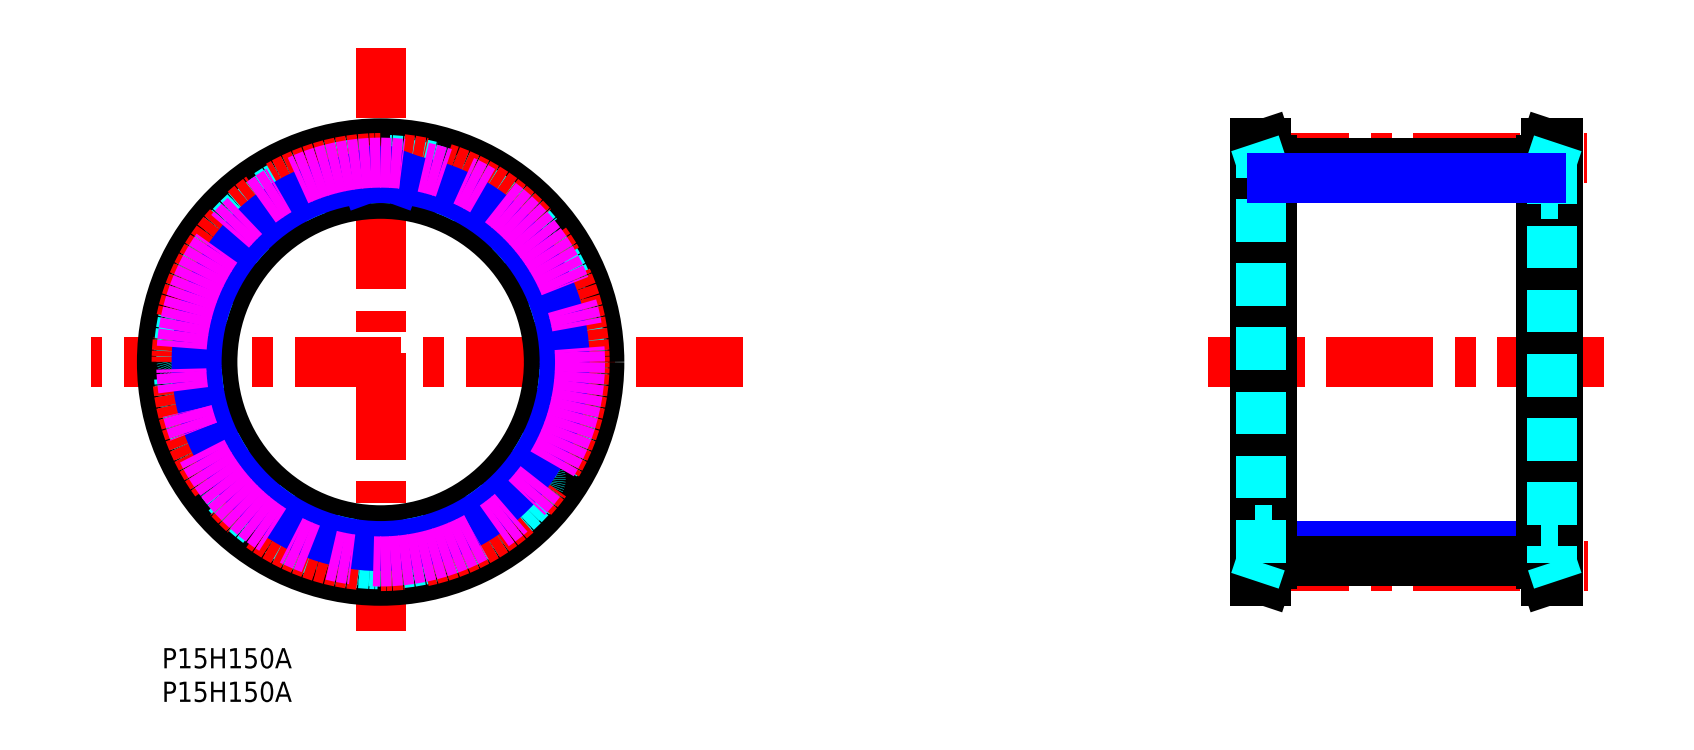
<metadata>
{"format":"dxf","ext":"dxf","renderer":"ezdxf+matplotlib","layout":"modelspace","background":"white","min_lineweight":24,"dpi":150}
</metadata>
<code>
0
SECTION
2
ENTITIES
0
TEXT
8
MSM_PART_NUMBER
10
0
20
-8
30
0
40
3
1
P15H150A
0
TEXT
8
MSM_PART_NUMBER
10
-2e-16
20
-3.012
30
0
40
3
1
P15H150A
0
LINE
8
MSM_CENTER
10
214.3
20
42.5
30
0
11
155.4
21
42.5
31
0
0
LINE
8
MSM_NARROW
10
204.9
20
15.15
30
0
11
164.9
21
15.15
31
0
0
LINE
8
MSM_CENTER
10
160.6
20
72.82
30
0
11
211.8
21
72.82
31
0
0
LINE
8
MSM_CENTER
10
160.6
20
12.18
30
0
11
211.9
21
12.18
31
0
0
LINE
8
MSM_CONTINUOUS
10
164.9
20
72.14
30
0
11
204.9
21
72.14
31
0
0
LINE
8
MSM_CONTINUOUS
10
162.4
20
10
30
0
11
164.1
21
10
31
0
0
LINE
8
MSM_CONTINUOUS
10
164.1
20
75
30
0
11
162.4
21
75
31
0
0
LINE
8
MSM_CONTINUOUS
10
164.1
20
10
30
0
11
164.9
21
12.45
31
0
0
LINE
8
MSM_CONTINUOUS
10
164.9
20
72.55
30
0
11
164.1
21
75
31
0
0
LINE
8
MSM_CONTINUOUS
10
207.4
20
75
30
0
11
205.7
21
75
31
0
0
LINE
8
MSM_CONTINUOUS
10
205.7
20
10
30
0
11
207.4
21
10
31
0
0
LINE
8
MSM_CONTINUOUS
10
205.7
20
75
30
0
11
204.9
21
72.55
31
0
0
LINE
8
MSM_CONTINUOUS
10
204.9
20
12.45
30
0
11
205.7
21
10
31
0
0
LINE
8
MSM_CONTINUOUS
10
164.9
20
12.87
30
0
11
204.9
21
12.87
31
0
0
LINE
8
MSM_CONTINUOUS
10
164.1
20
10
30
0
11
164.1
21
75
31
0
0
LINE
8
MSM_CONTINUOUS
10
162.4
20
10
30
0
11
162.4
21
75
31
0
0
LINE
8
MSM_CONTINUOUS
10
164.9
20
12.45
30
0
11
164.9
21
72.55
31
0
0
LINE
8
MSM_CONTINUOUS
10
205.7
20
75
30
0
11
205.7
21
10
31
0
0
LINE
8
MSM_CONTINUOUS
10
207.4
20
75
30
0
11
207.4
21
10
31
0
0
LINE
8
MSM_CONTINUOUS
10
204.9
20
72.55
30
0
11
204.9
21
12.45
31
0
0
LINE
8
MSM_DASHED
10
163.3
20
12.71
30
0
11
163.3
21
72.29
31
0
0
LINE
8
MSM_DASHED
10
206.5
20
72.29
30
0
11
206.5
21
12.71
31
0
0
LINE
8
MSM_DASHED
10
162.4
20
10
30
0
11
163.3
21
12.71
31
0
0
LINE
8
MSM_DASHED
10
163.3
20
72.29
30
0
11
162.4
21
75
31
0
0
LINE
8
MSM_DASHED
10
207.4
20
75
30
0
11
206.5
21
72.29
31
0
0
LINE
8
MSM_DASHED
10
206.5
20
12.71
30
0
11
207.4
21
10
31
0
0
LINE
8
MSM_DASHED
10
204.9
20
17.5
30
0
11
207.4
21
17.5
31
0
0
LINE
8
MSM_DASHED
10
207.4
20
67.5
30
0
11
204.9
21
67.5
31
0
0
LINE
8
MSM_DASHED
10
162.4
20
17.5
30
0
11
164.9
21
17.5
31
0
0
LINE
8
MSM_DASHED
10
164.9
20
67.5
30
0
11
162.4
21
67.5
31
0
0
LINE
8
MSM_NARROW
10
204.9
20
69.85
30
0
11
164.9
21
69.85
31
0
0
LINE
8
MSM_CENTER
10
32.5
20
2.528
30
0
11
32.5
21
89.21
31
0
0
LINE
8
MSM_CENTER
10
86.39
20
42.5
30
0
11
-10.59
21
42.5
31
0
0
CIRCLE
8
MSM_CONTINUOUS
10
32.5
20
42.5
30
0
40
29.79
0
CIRCLE
8
MSM_CONTINUOUS
10
32.5
20
42.5
30
0
40
32.5
0
CIRCLE
8
MSM_CONTINUOUS
10
32.5
20
42.5
30
0
40
25
0
CIRCLE
8
MSM_DASHED
10
32.5
20
42.5
30
0
40
30.05
0
ARC
8
MSM_DASHED
10
32.5
20
42.5
30
0
40
29.64
50
49.11
51
58.89
0
ARC
8
MSM_DASHED
10
51.37
20
64.3
30
0
40
0.8
50
332
51
49.11
0
LINE
8
MSM_DASHED
10
51.55
20
62.92
30
0
11
52.08
21
63.92
31
0
0
ARC
8
MSM_DASHED
10
52.25
20
62.55
30
0
40
0.8
50
152
51
225.4
0
ARC
8
MSM_DASHED
10
32.5
20
42.5
30
0
40
27.34
50
38.58
51
45.42
0
ARC
8
MSM_DASHED
10
54.5
20
60.05
30
0
40
0.8
50
218.6
51
292
0
LINE
8
MSM_DASHED
10
55.85
20
59.73
30
0
11
54.8
21
59.31
31
0
0
ARC
8
MSM_DASHED
10
56.15
20
58.99
30
0
40
0.8
50
34.89
51
112
0
ARC
8
MSM_DASHED
10
32.5
20
42.5
30
0
40
29.64
50
25.11
51
34.89
0
ARC
8
MSM_DASHED
10
58.61
20
54.74
30
0
40
0.8
50
308
51
25.11
0
LINE
8
MSM_DASHED
10
58.21
20
53.41
30
0
11
59.1
21
54.11
31
0
0
ARC
8
MSM_DASHED
10
58.7
20
52.78
30
0
40
0.8
50
128
51
201.4
0
ARC
8
MSM_DASHED
10
32.5
20
42.5
30
0
40
27.34
50
14.58
51
21.42
0
ARC
8
MSM_DASHED
10
59.74
20
49.58
30
0
40
0.8
50
194.6
51
268
0
LINE
8
MSM_DASHED
10
60.84
20
48.75
30
0
11
59.71
21
48.78
31
0
0
ARC
8
MSM_DASHED
10
60.82
20
47.95
30
0
40
0.8
50
10.89
51
88
0
ARC
8
MSM_DASHED
10
32.5
20
42.5
30
0
40
29.64
50
1.114
51
10.89
0
ARC
8
MSM_DASHED
10
61.33
20
43.06
30
0
40
0.8
50
284
51
1.114
0
LINE
8
MSM_DASHED
10
60.42
20
42.01
30
0
11
61.52
21
42.28
31
0
0
ARC
8
MSM_DASHED
10
60.62
20
41.23
30
0
40
0.8
50
104
51
177.4
0
ARC
8
MSM_DASHED
10
32.5
20
42.5
30
0
40
27.34
50
350.6
51
357.4
0
ARC
8
MSM_DASHED
10
60.27
20
37.89
30
0
40
0.8
50
170.6
51
244
0
LINE
8
MSM_DASHED
10
60.93
20
36.68
30
0
11
59.91
21
37.17
31
0
0
ARC
8
MSM_DASHED
10
60.58
20
35.96
30
0
40
0.8
50
346.9
51
64
0
ARC
8
MSM_DASHED
10
32.5
20
42.5
30
0
40
29.64
50
337.1
51
346.9
0
ARC
8
MSM_DASHED
10
59.07
20
31.29
30
0
40
0.8
50
260
51
337.1
0
LINE
8
MSM_DASHED
10
57.81
20
30.69
30
0
11
58.93
21
30.5
31
0
0
ARC
8
MSM_DASHED
10
57.67
20
29.91
30
0
40
0.8
50
80
51
153.4
0
ARC
8
MSM_DASHED
10
32.5
20
42.5
30
0
40
27.34
50
326.6
51
333.4
0
ARC
8
MSM_DASHED
10
55.99
20
27
30
0
40
0.8
50
146.6
51
220
0
LINE
8
MSM_DASHED
10
56.11
20
25.62
30
0
11
55.38
21
26.48
31
0
0
ARC
8
MSM_DASHED
10
55.49
20
25.1
30
0
40
0.8
50
322.9
51
40
0
ARC
8
MSM_DASHED
10
32.5
20
42.5
30
0
40
29.64
50
313.1
51
322.9
0
ARC
8
MSM_DASHED
10
52.21
20
21.45
30
0
40
0.8
50
236
51
313.1
0
LINE
8
MSM_DASHED
10
50.82
20
21.42
30
0
11
51.76
21
20.79
31
0
0
ARC
8
MSM_DASHED
10
50.37
20
20.76
30
0
40
0.8
50
56
51
129.4
0
ARC
8
MSM_DASHED
10
32.5
20
42.5
30
0
40
27.34
50
302.6
51
309.4
0
ARC
8
MSM_DASHED
10
47.65
20
18.78
30
0
40
0.8
50
122.6
51
196
0
LINE
8
MSM_DASHED
10
47.2
20
17.47
30
0
11
46.89
21
18.56
31
0
0
ARC
8
MSM_DASHED
10
46.43
20
17.25
30
0
40
0.8
50
298.9
51
16
0
ARC
8
MSM_DASHED
10
32.5
20
42.5
30
0
40
29.64
50
289.1
51
298.9
0
ARC
8
MSM_DASHED
10
41.94
20
15.25
30
0
40
0.8
50
212
51
289.1
0
LINE
8
MSM_DASHED
10
40.66
20
15.79
30
0
11
41.26
21
14.83
31
0
0
ARC
8
MSM_DASHED
10
39.98
20
15.37
30
0
40
0.8
50
32
51
105.4
0
ARC
8
MSM_DASHED
10
32.5
20
42.5
30
0
40
27.34
50
278.6
51
285.4
0
ARC
8
MSM_DASHED
10
36.7
20
14.67
30
0
40
0.8
50
98.58
51
172
0
LINE
8
MSM_DASHED
10
35.75
20
13.66
30
0
11
35.91
21
14.78
31
0
0
ARC
8
MSM_DASHED
10
34.96
20
13.77
30
0
40
0.8
50
274.9
51
352
0
ARC
8
MSM_DASHED
10
32.5
20
42.5
30
0
40
29.64
50
265.1
51
274.9
0
ARC
8
MSM_DASHED
10
30.04
20
13.77
30
0
40
0.8
50
188
51
265.1
0
LINE
8
MSM_DASHED
10
29.09
20
14.78
30
0
11
29.25
21
13.66
31
0
0
ARC
8
MSM_DASHED
10
28.3
20
14.67
30
0
40
0.8
50
8
51
81.42
0
ARC
8
MSM_DASHED
10
32.5
20
42.5
30
0
40
27.34
50
254.6
51
261.4
0
ARC
8
MSM_DASHED
10
25.02
20
15.37
30
0
40
0.8
50
74.58
51
148
0
LINE
8
MSM_DASHED
10
23.74
20
14.83
30
0
11
24.34
21
15.79
31
0
0
ARC
8
MSM_DASHED
10
23.06
20
15.25
30
0
40
0.8
50
250.9
51
328
0
ARC
8
MSM_DASHED
10
32.5
20
42.5
30
0
40
29.64
50
241.1
51
250.9
0
ARC
8
MSM_DASHED
10
18.57
20
17.25
30
0
40
0.8
50
164
51
241.1
0
LINE
8
MSM_DASHED
10
18.11
20
18.56
30
0
11
17.8
21
17.47
31
0
0
ARC
8
MSM_DASHED
10
17.35
20
18.78
30
0
40
0.8
50
344
51
57.42
0
ARC
8
MSM_DASHED
10
32.5
20
42.5
30
0
40
27.34
50
230.6
51
237.4
0
ARC
8
MSM_DASHED
10
14.63
20
20.76
30
0
40
0.8
50
50.58
51
124
0
LINE
8
MSM_DASHED
10
13.24
20
20.79
30
0
11
14.18
21
21.42
31
0
0
ARC
8
MSM_DASHED
10
12.79
20
21.45
30
0
40
0.8
50
226.9
51
304
0
ARC
8
MSM_DASHED
10
32.5
20
42.5
30
0
40
29.64
50
217.1
51
226.9
0
ARC
8
MSM_DASHED
10
9.506
20
25.1
30
0
40
0.8
50
140
51
217.1
0
LINE
8
MSM_DASHED
10
9.622
20
26.48
30
0
11
8.893
21
25.62
31
0
0
ARC
8
MSM_DASHED
10
9.009
20
27
30
0
40
0.8
50
320
51
33.42
0
ARC
8
MSM_DASHED
10
32.5
20
42.5
30
0
40
27.34
50
206.6
51
213.4
0
ARC
8
MSM_DASHED
10
7.329
20
29.91
30
0
40
0.8
50
26.58
51
100
0
LINE
8
MSM_DASHED
10
6.074
20
30.5
30
0
11
7.19
21
30.69
31
0
0
ARC
8
MSM_DASHED
10
5.935
20
31.29
30
0
40
0.8
50
202.9
51
280
0
ARC
8
MSM_DASHED
10
32.5
20
42.5
30
0
40
29.64
50
193.1
51
202.9
0
ARC
8
MSM_DASHED
10
4.417
20
35.96
30
0
40
0.8
50
116
51
193.1
0
LINE
8
MSM_DASHED
10
5.085
20
37.17
30
0
11
4.066
21
36.68
31
0
0
ARC
8
MSM_DASHED
10
4.735
20
37.89
30
0
40
0.8
50
296
51
9.421
0
ARC
8
MSM_DASHED
10
32.5
20
42.5
30
0
40
27.34
50
182.6
51
189.4
0
ARC
8
MSM_DASHED
10
4.384
20
41.23
30
0
40
0.8
50
2.579
51
76
0
LINE
8
MSM_DASHED
10
3.477
20
42.28
30
0
11
4.577
21
42.01
31
0
0
ARC
8
MSM_DASHED
10
3.67
20
43.06
30
0
40
0.8
50
178.9
51
256
0
ARC
8
MSM_DASHED
10
4.184
20
47.95
30
0
40
0.8
50
92
51
169.1
0
LINE
8
MSM_DASHED
10
5.289
20
48.78
30
0
11
4.156
21
48.75
31
0
0
ARC
8
MSM_DASHED
10
5.261
20
49.58
30
0
40
0.8
50
272
51
345.4
0
ARC
8
MSM_DASHED
10
32.5
20
42.5
30
0
40
27.34
50
158.6
51
165.4
0
ARC
8
MSM_DASHED
10
6.299
20
52.78
30
0
40
0.8
50
338.6
51
52
0
LINE
8
MSM_DASHED
10
5.898
20
54.11
30
0
11
6.792
21
53.41
31
0
0
ARC
8
MSM_DASHED
10
6.391
20
54.74
30
0
40
0.8
50
154.9
51
232
0
ARC
8
MSM_DASHED
10
32.5
20
42.5
30
0
40
29.64
50
145.1
51
154.9
0
ARC
8
MSM_DASHED
10
8.847
20
58.99
30
0
40
0.8
50
68
51
145.1
0
LINE
8
MSM_DASHED
10
10.2
20
59.31
30
0
11
9.147
21
59.73
31
0
0
ARC
8
MSM_DASHED
10
10.5
20
60.05
30
0
40
0.8
50
248
51
321.4
0
ARC
8
MSM_DASHED
10
32.5
20
42.5
30
0
40
27.34
50
134.6
51
141.4
0
ARC
8
MSM_DASHED
10
12.75
20
62.55
30
0
40
0.8
50
314.6
51
28
0
LINE
8
MSM_DASHED
10
12.92
20
63.92
30
0
11
13.45
21
62.92
31
0
0
ARC
8
MSM_DASHED
10
13.63
20
64.3
30
0
40
0.8
50
130.9
51
208
0
ARC
8
MSM_DASHED
10
32.5
20
42.5
30
0
40
29.64
50
121.1
51
130.9
0
ARC
8
MSM_DASHED
10
17.6
20
67.19
30
0
40
0.8
50
44
51
121.1
0
LINE
8
MSM_DASHED
10
18.96
20
66.93
30
0
11
18.18
21
67.74
31
0
0
ARC
8
MSM_DASHED
10
19.54
20
67.48
30
0
40
0.8
50
224
51
297.4
0
ARC
8
MSM_DASHED
10
32.5
20
42.5
30
0
40
27.34
50
110.6
51
117.4
0
ARC
8
MSM_DASHED
10
22.61
20
68.85
30
0
40
0.8
50
290.6
51
4
0
LINE
8
MSM_DASHED
10
23.33
20
70.04
30
0
11
23.41
21
68.9
31
0
0
ARC
8
MSM_DASHED
10
24.12
20
70.09
30
0
40
0.8
50
106.9
51
184
0
ARC
8
MSM_DASHED
10
32.5
20
42.5
30
0
40
29.64
50
97.11
51
106.9
0
ARC
8
MSM_DASHED
10
28.93
20
71.11
30
0
40
0.8
50
20
51
97.11
0
LINE
8
MSM_DASHED
10
30.07
20
70.32
30
0
11
29.68
21
71.39
31
0
0
ARC
8
MSM_DASHED
10
30.82
20
70.59
30
0
40
0.8
50
200
51
273.4
0
ARC
8
MSM_DASHED
10
32.5
20
42.5
30
0
40
27.34
50
86.58
51
93.42
0
ARC
8
MSM_DASHED
10
34.18
20
70.59
30
0
40
0.8
50
266.6
51
340
0
LINE
8
MSM_DASHED
10
35.32
20
71.39
30
0
11
34.93
21
70.32
31
0
0
ARC
8
MSM_DASHED
10
36.07
20
71.11
30
0
40
0.8
50
82.89
51
160
0
ARC
8
MSM_DASHED
10
32.5
20
42.5
30
0
40
29.64
50
73.11
51
82.89
0
ARC
8
MSM_DASHED
10
40.88
20
70.09
30
0
40
0.8
50
356
51
73.11
0
LINE
8
MSM_DASHED
10
41.59
20
68.9
30
0
11
41.67
21
70.04
31
0
0
ARC
8
MSM_DASHED
10
42.39
20
68.85
30
0
40
0.8
50
176
51
249.4
0
ARC
8
MSM_DASHED
10
32.5
20
42.5
30
0
40
27.34
50
62.58
51
69.42
0
ARC
8
MSM_DASHED
10
45.46
20
67.48
30
0
40
0.8
50
242.6
51
316
0
LINE
8
MSM_DASHED
10
46.82
20
67.74
30
0
11
46.04
21
66.93
31
0
0
ARC
8
MSM_DASHED
10
47.4
20
67.19
30
0
40
0.8
50
58.89
51
136
0
ARC
8
MSM_DASHED
10
32.5
20
42.5
30
0
40
29.64
50
169.1
51
178.9
0
CIRCLE
8
MSM_CENTER
10
32.5
20
42.5
30
0
40
30.32
0
CIRCLE
8
MSM_NARROW
10
32.5
20
42.5
30
0
40
27.34
0
LINE
8
MSM_NARROW
10
30.07
20
70.32
30
0
11
30.27
21
69.75
31
0
0
LINE
8
MSM_NARROW
10
34.93
20
70.32
30
0
11
34.73
21
69.75
31
0
0
CIRCLE
8
MSM_IMAGINARY
10
32.5
20
42.5
30
0
40
29.64
0
VIEWPORT
8
0
10
143.4
20
99.96
30
0
40
429.7
41
222.2
68
     1
69
     1
0
VIEWPORT
8
MSM_CENTER
10
143.4
20
99.96
30
0
40
229.5
41
159.9
68
     2
69
     2
0
ENDSEC
0
EOF

</code>
